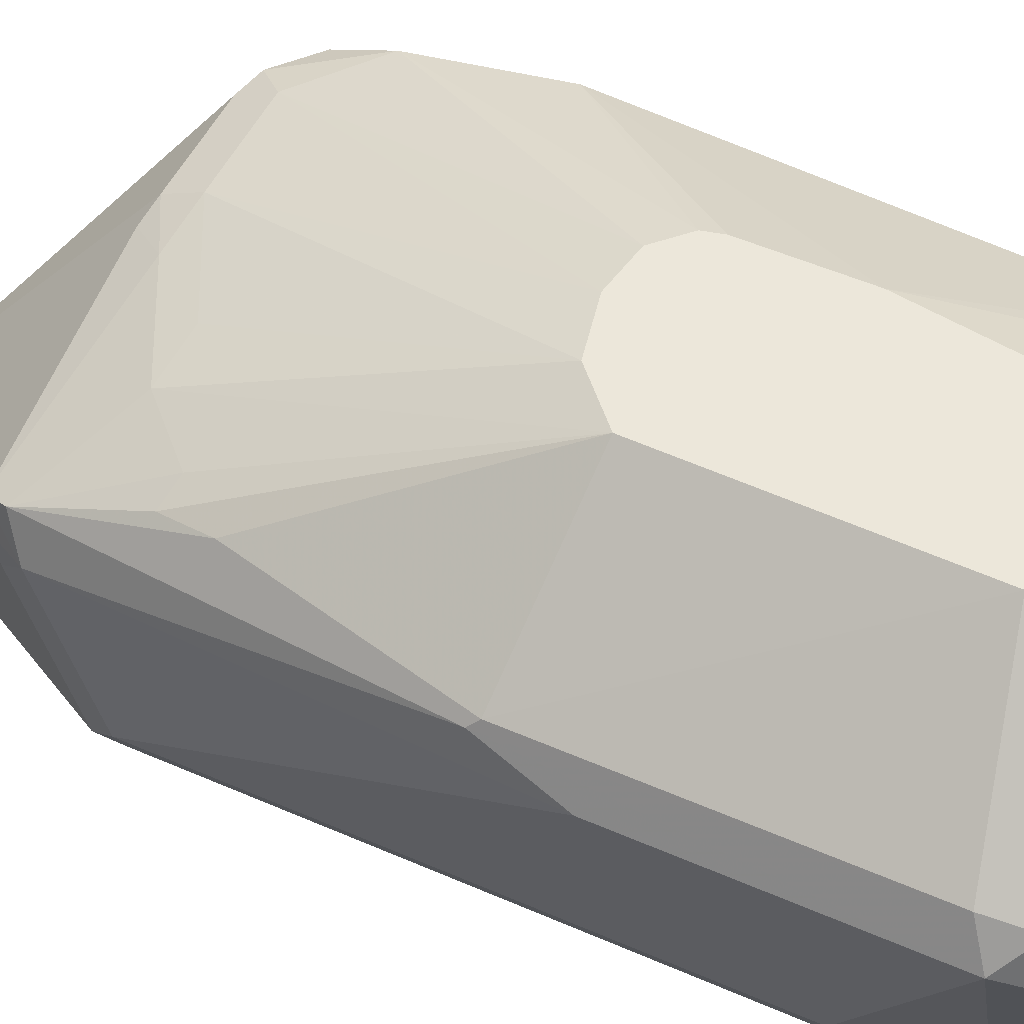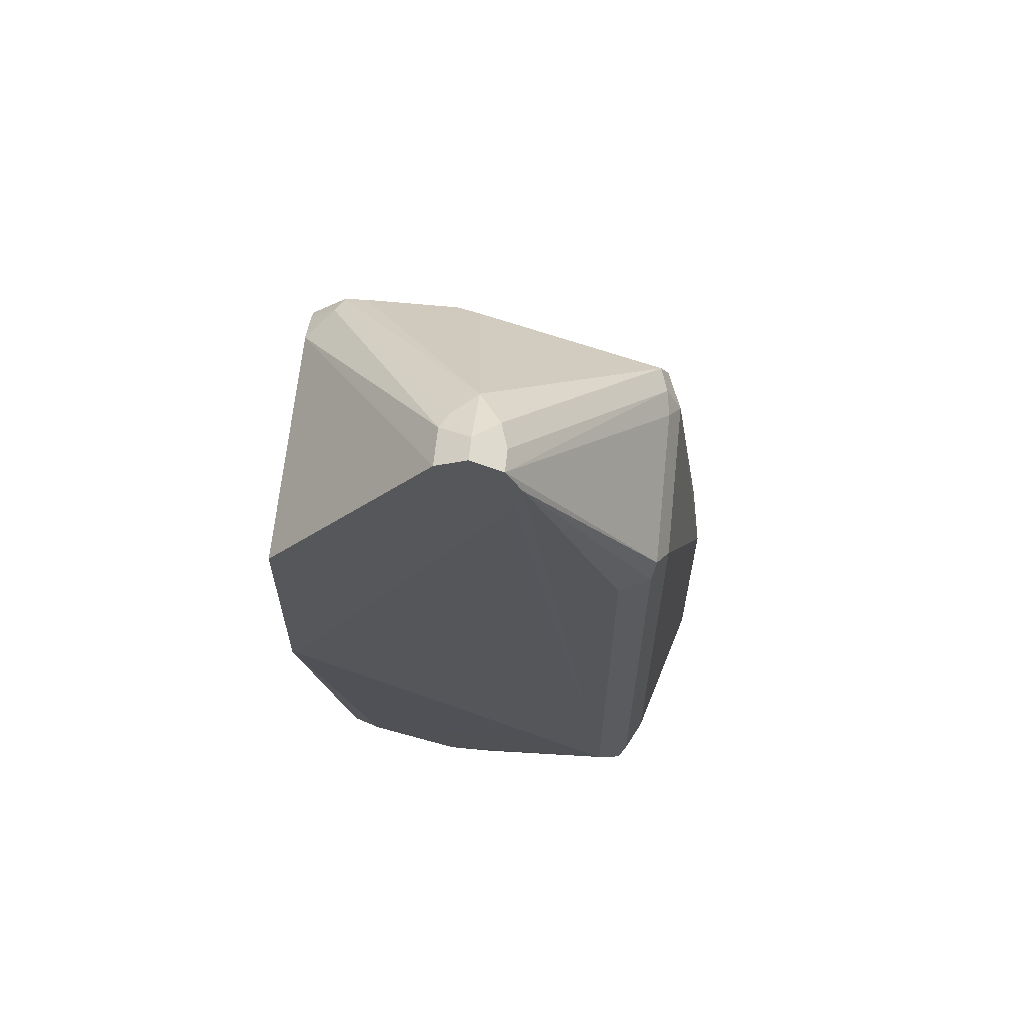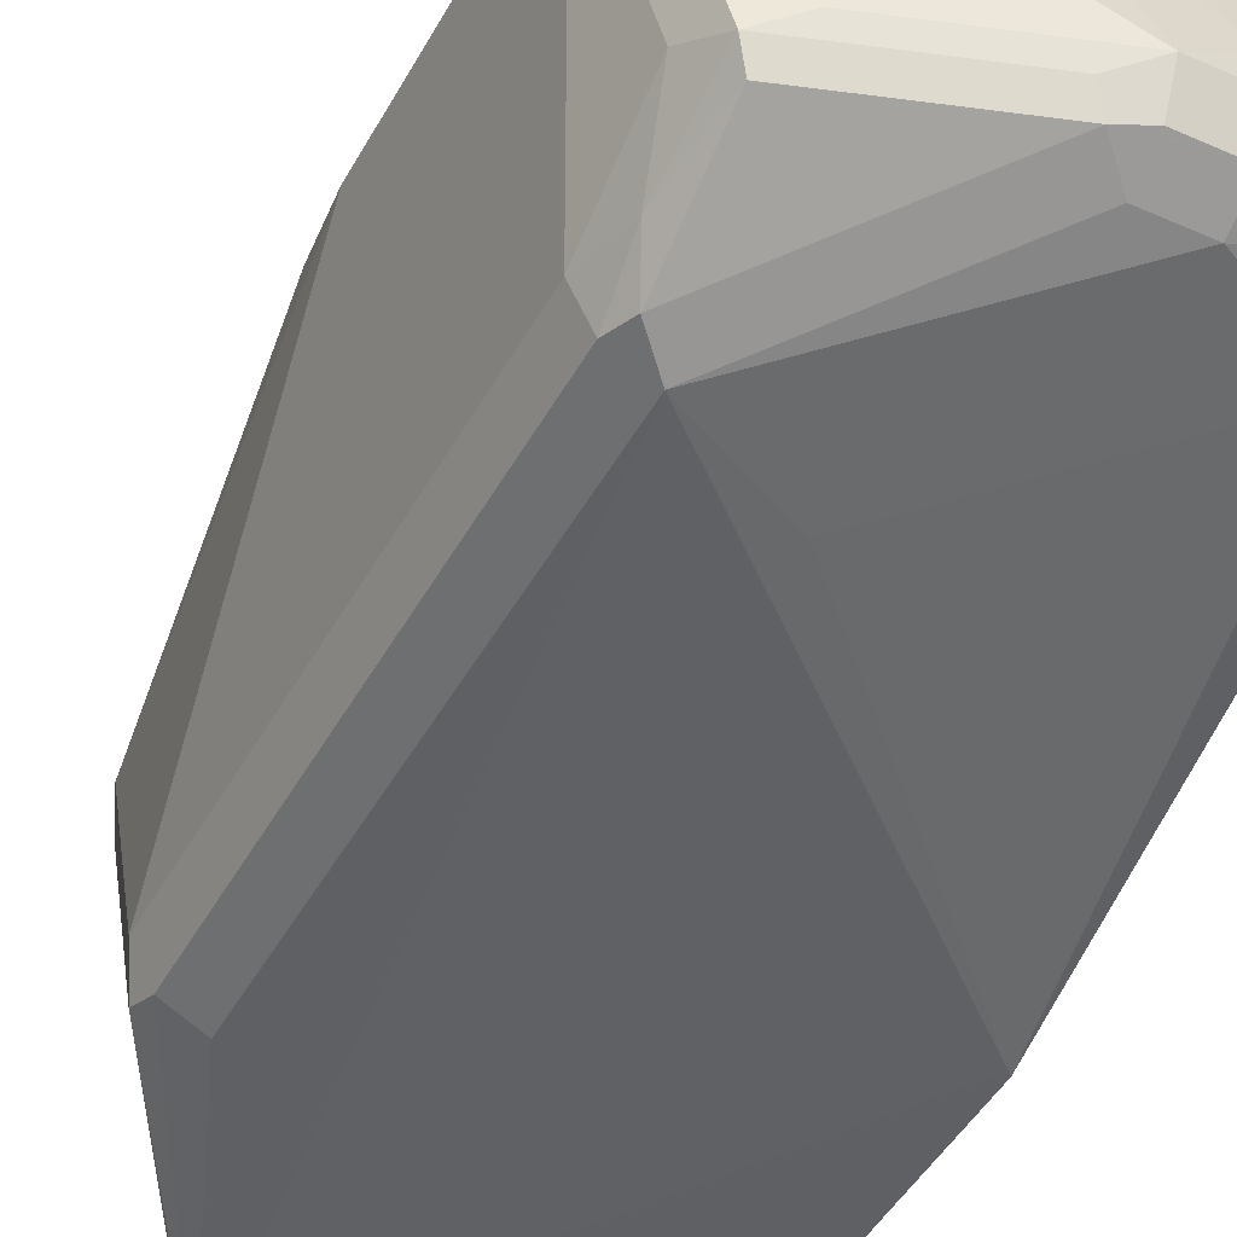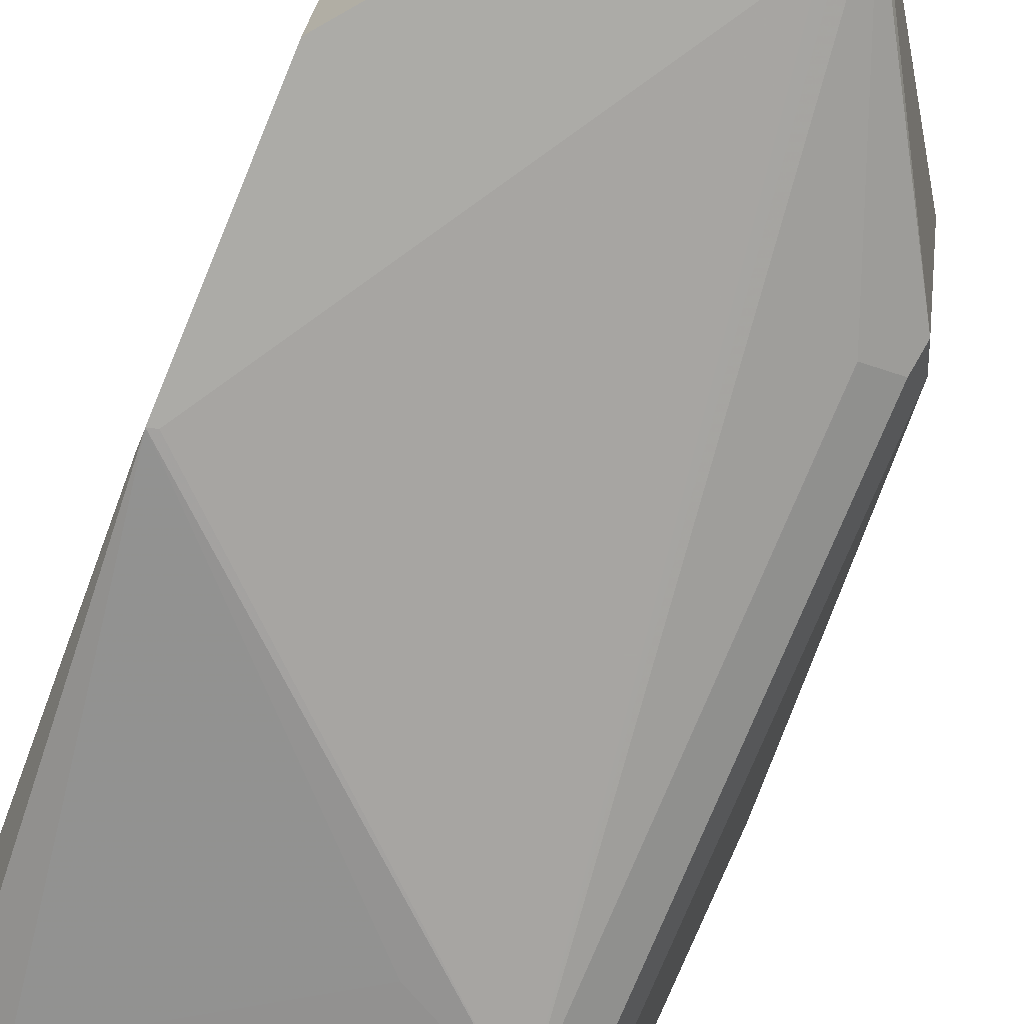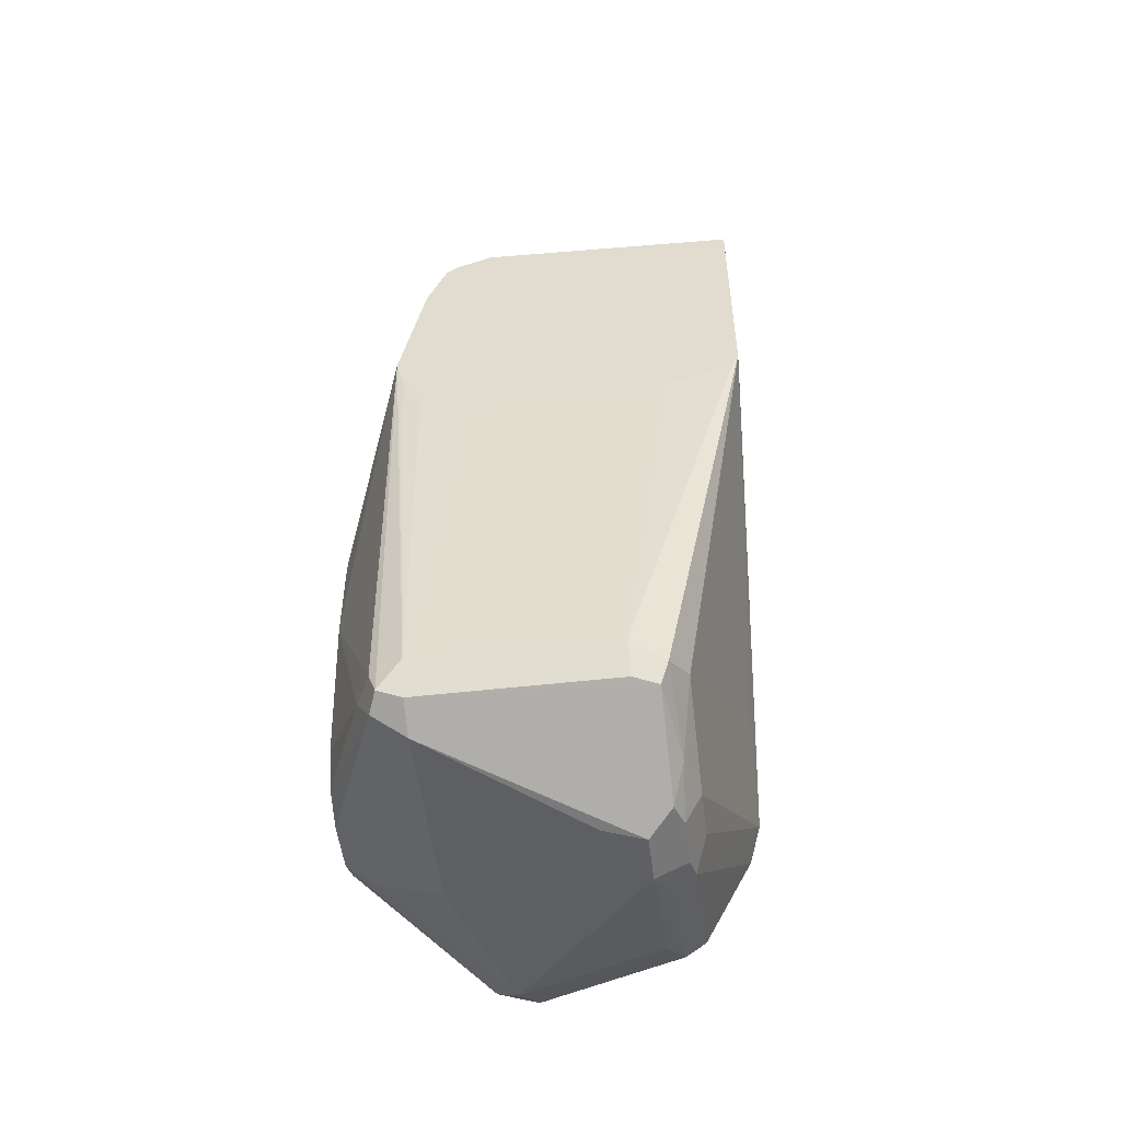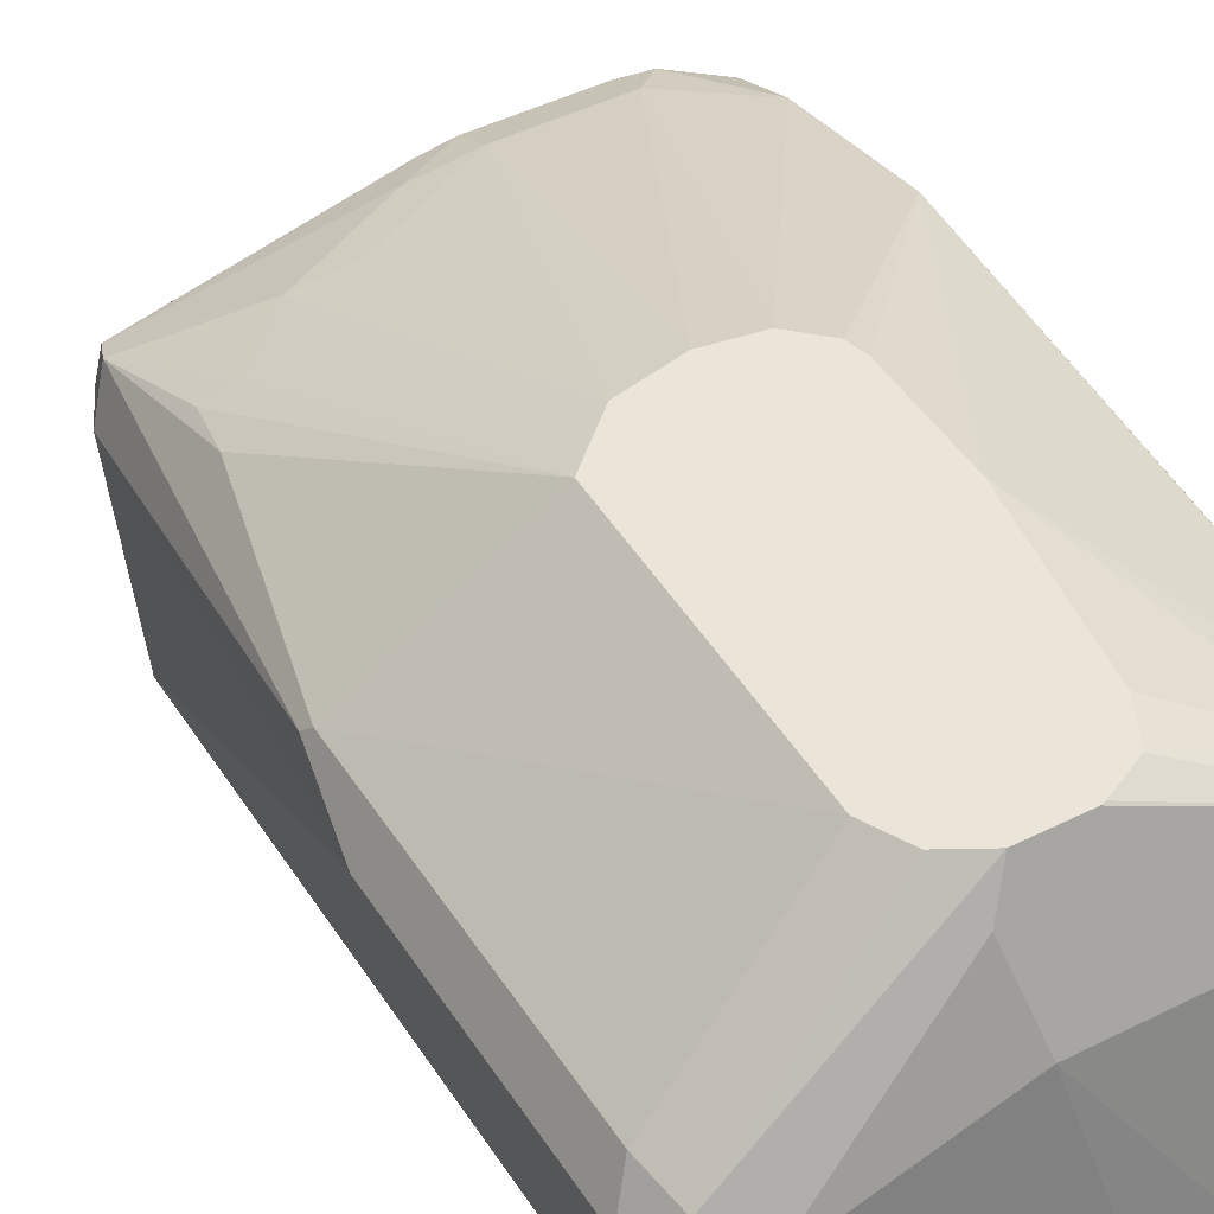
<metadata>
{"format":"obj","ext":"obj","renderer":"f3d","projection":"perspective","resolution":1024,"background":"white","views":[{"elev":51.2,"azim":115.6,"up":"+Y"},{"elev":62.4,"azim":5.7,"up":"+Z"},{"elev":-45.2,"azim":152.8,"up":"+Y"},{"elev":-76.2,"azim":-22.5,"up":"+Y"},{"elev":-52.0,"azim":-83.0,"up":"+Z"},{"elev":44.8,"azim":149.6,"up":"+Y"}]}
</metadata>
<code>
v 0.2165 -0.14 -0.1853
v 0.2165 -0.1661 -0.07302
v 0.2165 -0.1384 -0.1032
v 0.2165 -0.1466 -0.08244
v 0.2316 -0.146 -0.0705
v 0.2165 -0.1517 -0.0787
v 0.2282 -0.1544 -0.06715
v 0.2886 -0.2551 0.01341
v 0.292 -0.2467 0.01006
v 0.302 -0.2618 0.02014
v 0.2886 -0.2717 0.01341
v 0.2165 -0.2717 -0.07915
v 0.302 -0.2717 0.02014
v 0.3121 -0.2517 0.0151
v 0.3021 -0.2349 0.006706
v 0.2416 -0.1477 -0.06715
v 0.2819 -0.1477 -0.06715
v 0.2819 -0.141 -0.08055
v 0.3021 -0.146 -0.07807
v 0.292 -0.151 -0.06546
v 0.3725 -0.1712 -0.06546
v 0.3423 -0.146 -0.09817
v 0.3759 -0.1678 -0.07385
v 0.3826 -0.1812 -0.08055
v 0.3759 -0.1812 -0.06715
v 0.3155 -0.2618 0.01341
v 0.3155 -0.2717 0.01341
v 0.3193 -0.2717 -0.0117
v 0.3222 -0.2717 -1.17e-05
v 0.3776 -0.2517 -0.09064
v 0.3759 -0.2551 -0.1007
v 0.3826 -0.2416 -0.1007
v 0.3759 -0.2551 -0.302
v 0.3629 -0.2616 -0.1007
v 0.3625 -0.2618 -0.1007
v 0.3625 -0.2618 -0.302
v 0.3725 -0.2567 -0.3121
v 0.3776 -0.2441 -0.3222
v 0.3826 -0.2416 -0.302
v 0.3826 -0.2215 -0.3423
v 0.3759 -0.2282 -0.3557
v 0.3725 -0.2366 -0.3524
v 0.3121 -0.2366 -0.3725
v 0.3155 -0.2282 -0.3759
v 0.3021 -0.2215 -0.3826
v 0.3021 -0.2349 -0.3759
v 0.2718 -0.2316 -0.3775
v 0.2819 -0.2215 -0.3826
v 0.2316 -0.2316 -0.3574
v 0.2618 -0.2366 -0.3649
v 0.2819 -0.2349 -0.3759
v 0.2819 -0.2416 -0.3625
v 0.3021 -0.2416 -0.3625
v 0.2416 -0.2416 -0.3423
v 0.2282 -0.2349 -0.349
v 0.2215 -0.2215 -0.3423
v 0.2282 -0.2215 -0.3557
v 0.2282 -0.141 -0.3557
v 0.2416 -0.141 -0.3625
v 0.2786 -0.2047 -0.3792
v 0.3222 -0.141 -0.3625
v 0.3025 -0.1016 -0.3428
v 0.3226 -0.1016 -0.3428
v 0.3289 -0.1141 -0.349
v 0.3826 -0.1611 -0.3625
v 0.3926 -0.151 -0.3524
v 0.3356 -0.1016 -0.3356
v 0.3423 -0.1016 -0.3222
v 0.3404 -0.1016 -0.2215
v 0.396 -0.1477 -0.2148
v 0.396 -0.1477 -0.3356
v 0.4027 -0.1611 -0.3423
v 0.396 -0.1678 -0.3557
v 0.4027 -0.1611 -0.2416
v 0.3977 -0.151 -0.2114
v 0.3759 -0.1477 -0.1343
v 0.3725 -0.151 -0.1158
v 0.3624 -0.146 -0.1183
v 0.3236 -0.1016 -0.2058
v 0.3222 -0.141 -0.1007
v 0.3021 -0.1016 -0.201
v 0.2416 -0.141 -0.08055
v 0.2844 -0.1016 -0.2038
v 0.2723 -0.1016 -0.2205
v 0.2741 -0.1016 -0.2136
v 0.2165 -0.1284 -0.1561
v 0.2723 -0.1016 -0.2608
v 0.2282 -0.1275 -0.3423
v 0.2416 -0.1208 -0.3423
v 0.2349 -0.1275 -0.3557
v 0.2884 -0.1016 -0.336
v 0.2815 -0.1016 -0.3222
v 0.301 -0.1016 -0.3423
v 0.2265 -0.1309 -0.3524
v 0.2215 -0.141 -0.3423
v 0.2165 -0.1319 -0.1702
v 0.2165 -0.1611 -0.1913
v 0.2165 -0.2416 -0.1913
v 0.2165 -0.269 -0.1825
v 0.2165 -0.2717 -0.1756
v 0.3222 -0.2618 -0.2819
v 0.2196 -0.2717 -0.1747
v 0.3166 -0.2717 -0.01811
v 0.3776 -0.1913 -0.0705
v 0.3624 -0.2215 -0.3625
f 89 87 92
f 89 92 91
f 89 91 90
f 89 90 88
f 87 88 86
f 85 83 84
f 87 86 84
f 85 84 86
f 85 86 3
f 89 88 87
f 92 87 62
f 90 59 94
f 93 91 62
f 93 90 91
f 93 62 90
f 90 62 59
f 90 94 88
f 88 94 86
f 95 86 94
f 96 86 95
f 83 81 84
f 96 1 86
f 91 92 62
f 82 81 83
f 78 23 77
f 82 3 5
f 96 95 1
f 72 40 73
f 72 39 40
f 72 74 39
f 72 75 74
f 72 71 75
f 71 70 75
f 76 75 70
f 76 23 75
f 77 23 76
f 82 83 3
f 78 22 23
f 78 77 69
f 77 76 69
f 76 70 69
f 22 69 79
f 80 22 79
f 80 18 22
f 80 79 18
f 18 79 81
f 82 18 81
f 82 5 18
f 78 69 22
f 97 1 95
f 79 69 81
f 97 95 98
f 87 84 62
f 62 84 69
f 81 69 84
f 72 73 66
f 22 18 19
f 75 23 24
f 74 75 24
f 74 24 32
f 74 32 39
f 32 33 39
f 86 1 3
f 104 32 24
f 104 27 30
f 104 25 27
f 104 24 25
f 41 73 40
f 41 65 73
f 41 105 65
f 41 45 105
f 105 45 65
f 45 61 65
f 66 73 65
f 104 30 32
f 97 98 1
f 58 94 59
f 57 56 94
f 98 95 56
f 99 98 56
f 99 100 98
f 99 56 100
f 55 100 56
f 55 54 100
f 101 100 54
f 101 36 100
f 101 54 36
f 102 100 36
f 58 57 94
f 102 13 100
f 103 28 102
f 103 36 28
f 103 102 36
f 29 28 36
f 29 36 35
f 12 100 13
f 98 100 12
f 98 12 2
f 98 2 1
f 95 94 56
f 28 13 102
f 72 66 71
f 85 3 83
f 71 68 70
f 21 20 15
f 21 19 20
f 21 22 19
f 21 23 22
f 21 24 23
f 21 25 24
f 26 25 21
f 26 27 25
f 26 14 27
f 26 21 14
f 17 16 15
f 21 15 14
f 27 13 28
f 29 27 28
f 29 30 27
f 31 30 29
f 31 32 30
f 31 33 32
f 31 34 33
f 31 29 34
f 34 29 35
f 34 35 36
f 27 14 13
f 17 15 20
f 17 20 19
f 17 19 18
f 71 66 68
f 2 3 1
f 4 3 2
f 4 5 3
f 6 5 4
f 6 7 5
f 6 2 7
f 6 4 2
f 8 7 2
f 8 9 7
f 8 10 9
f 8 11 10
f 8 2 11
f 11 2 12
f 11 12 13
f 11 13 10
f 10 13 14
f 10 14 15
f 10 15 9
f 9 15 5
f 7 9 5
f 16 5 15
f 17 18 5
f 34 36 33
f 33 36 37
f 17 5 16
f 38 39 33
f 49 50 55
f 49 55 56
f 49 56 57
f 49 57 58
f 49 58 59
f 49 59 48
f 60 48 59
f 60 45 48
f 60 61 45
f 60 59 61
f 50 54 55
f 63 61 62
f 64 65 61
f 64 63 65
f 63 66 65
f 67 66 63
f 67 68 66
f 67 63 68
f 63 62 68
f 68 62 69
f 38 33 37
f 68 69 70
f 64 61 63
f 50 51 52
f 61 59 62
f 54 52 36
f 38 40 39
f 38 41 40
f 50 52 54
f 38 42 41
f 38 37 42
f 43 42 37
f 41 42 43
f 44 41 43
f 44 43 45
f 46 45 43
f 47 45 46
f 47 48 45
f 44 45 41
f 47 49 48
f 47 50 49
f 47 51 50
f 47 46 51
f 46 43 51
f 43 52 51
f 53 52 43
f 53 36 52
f 43 37 36
f 53 43 36

</code>
